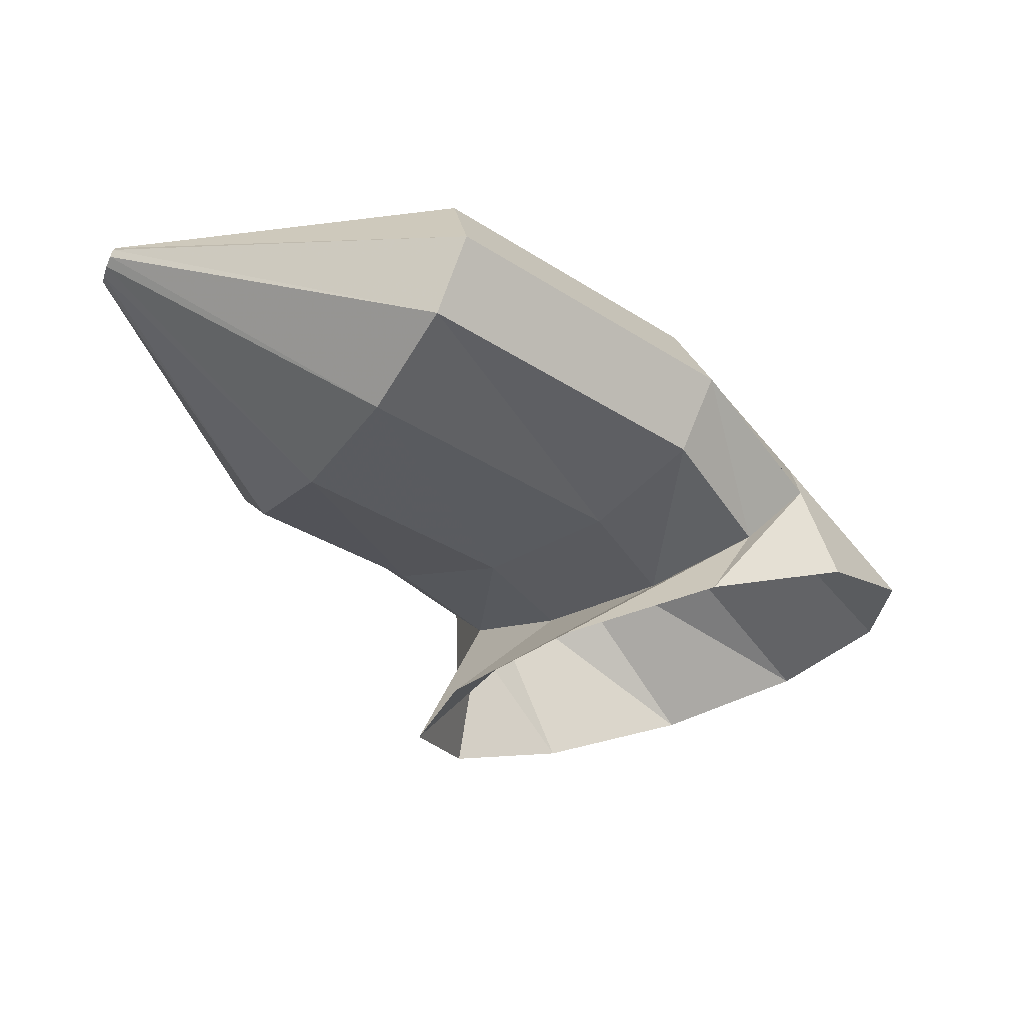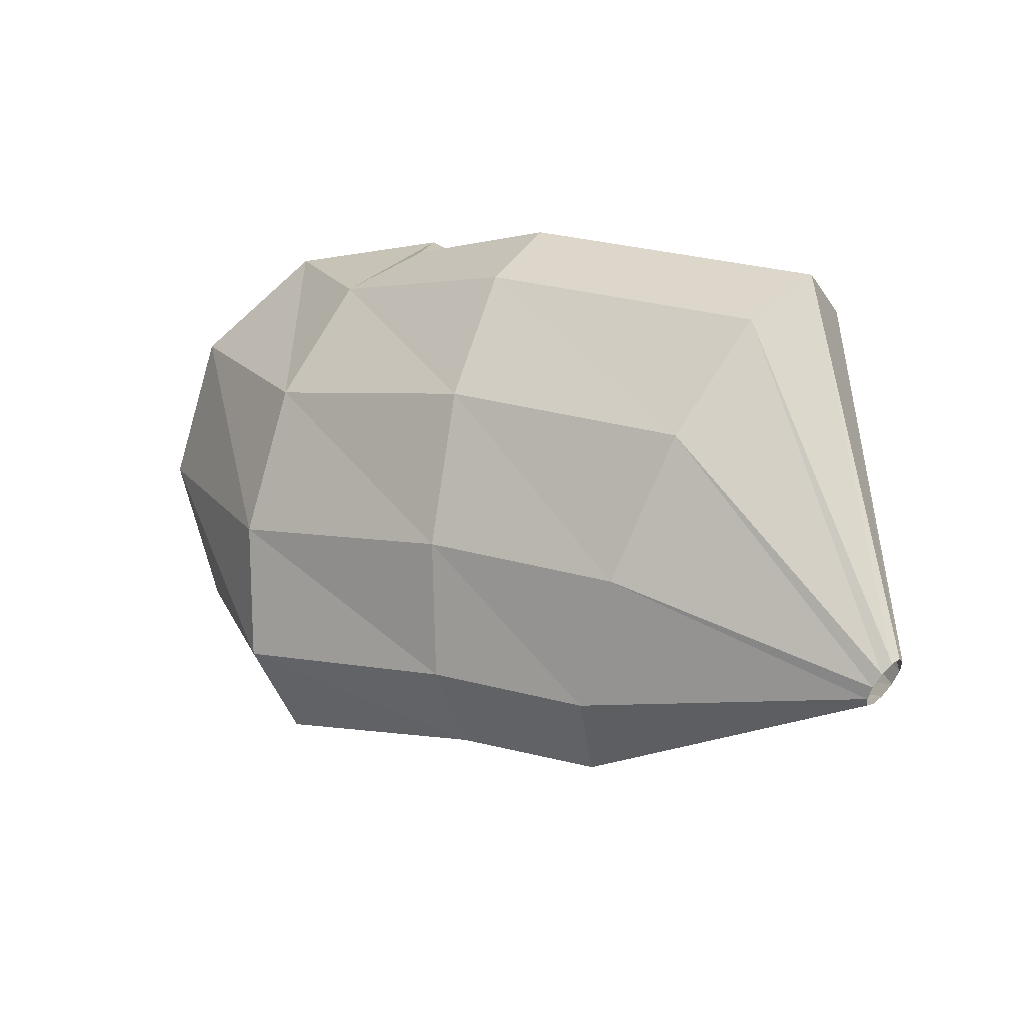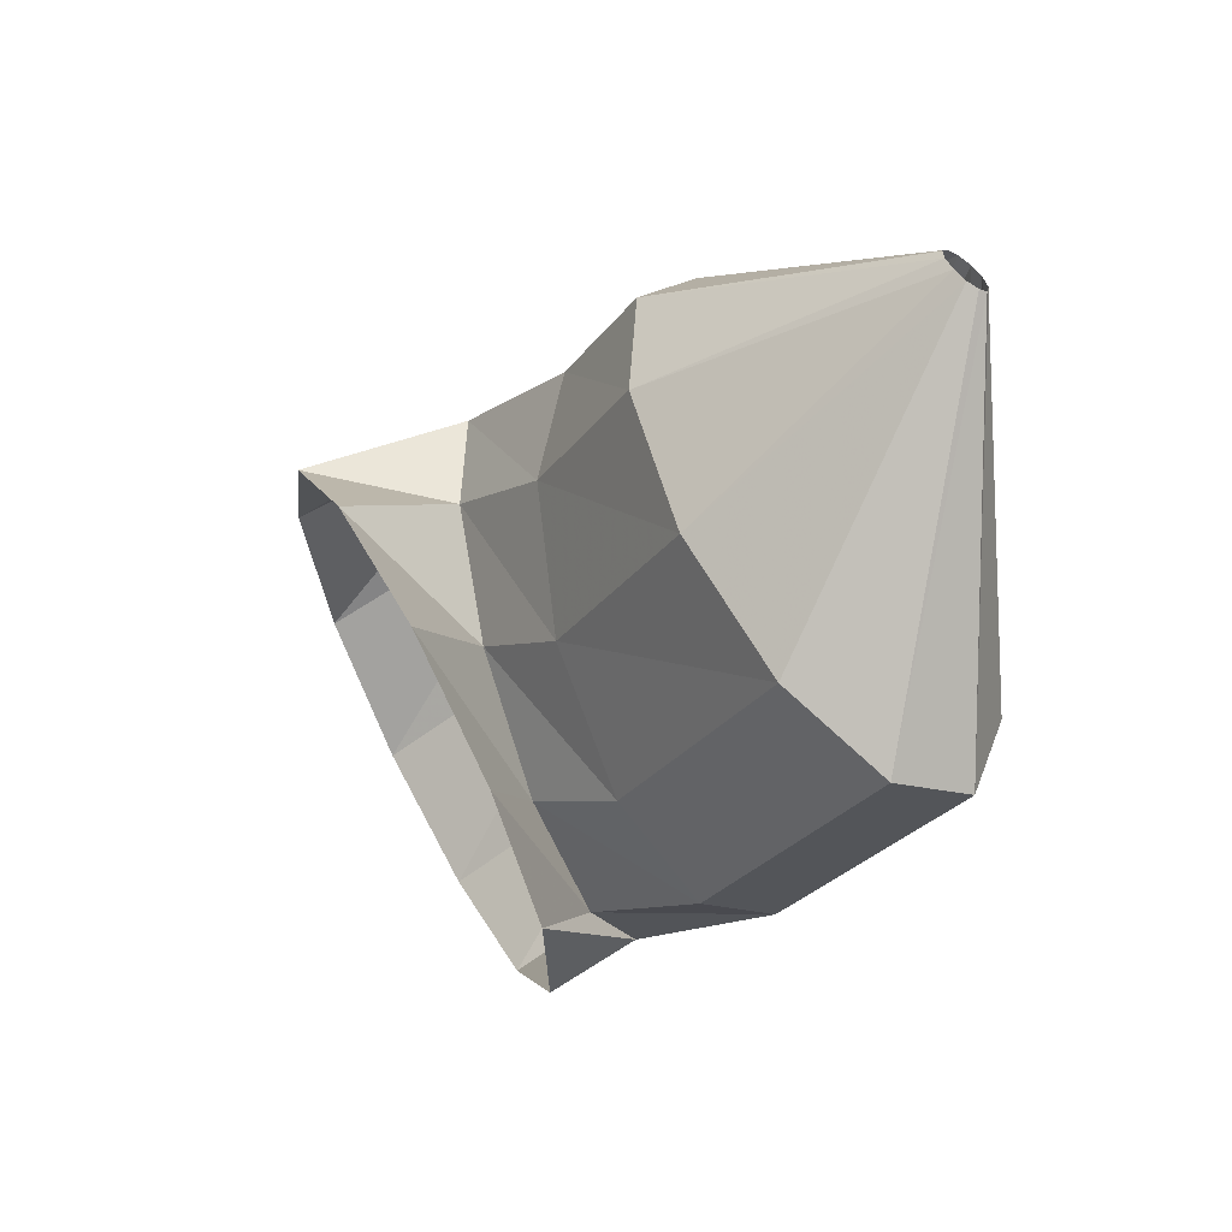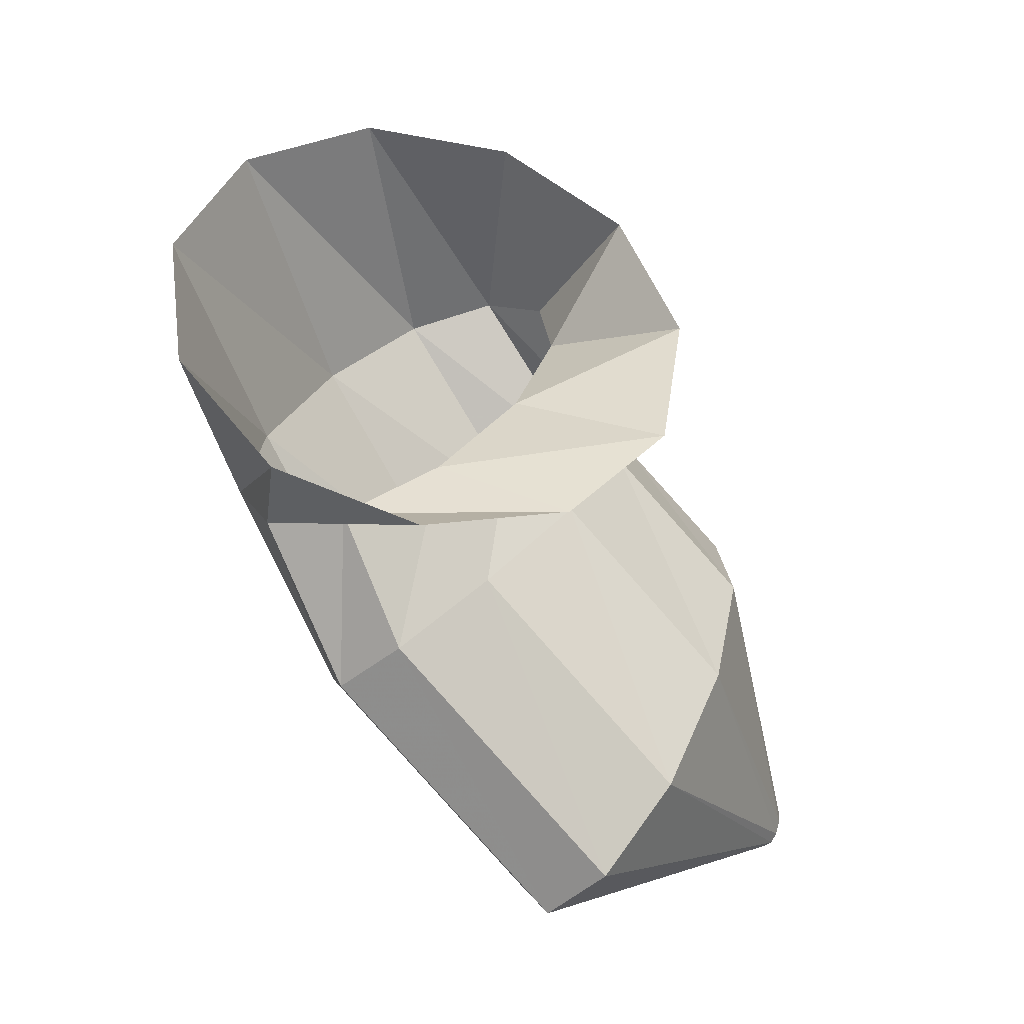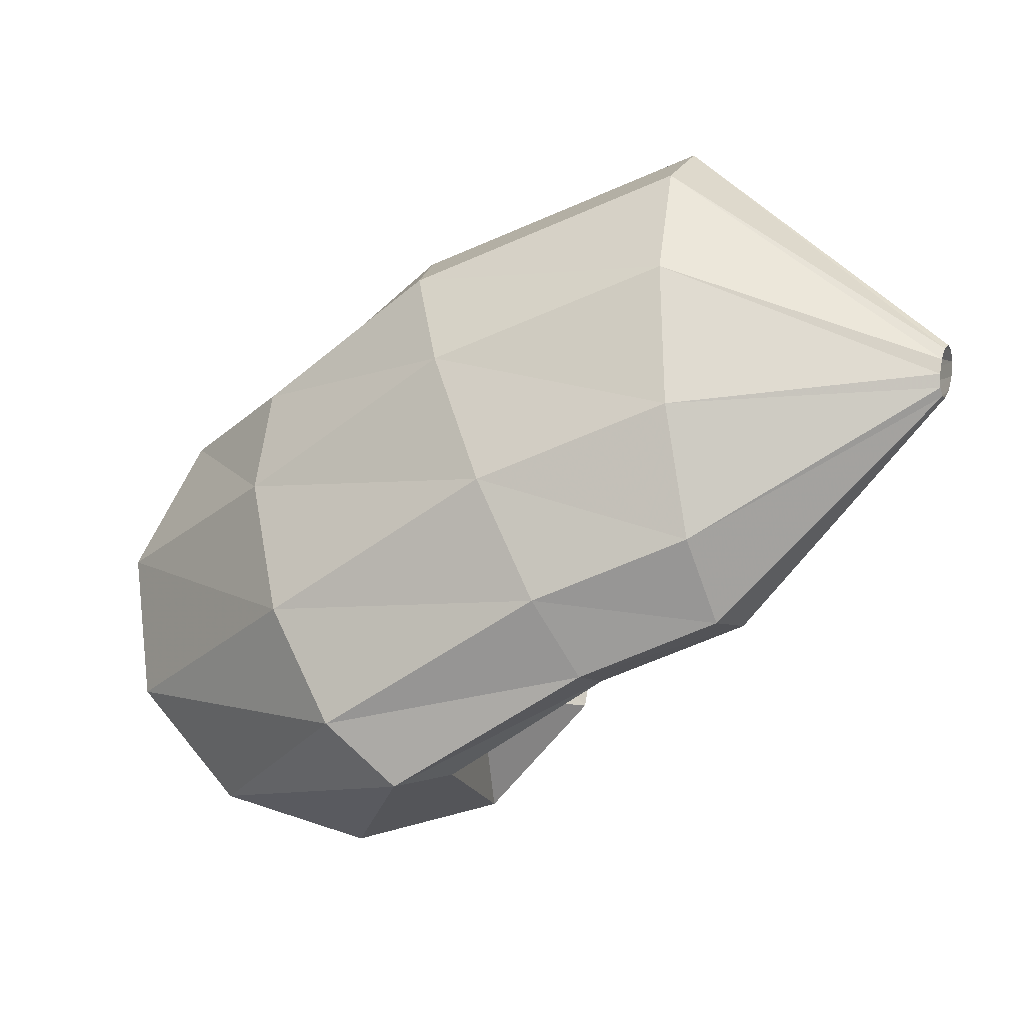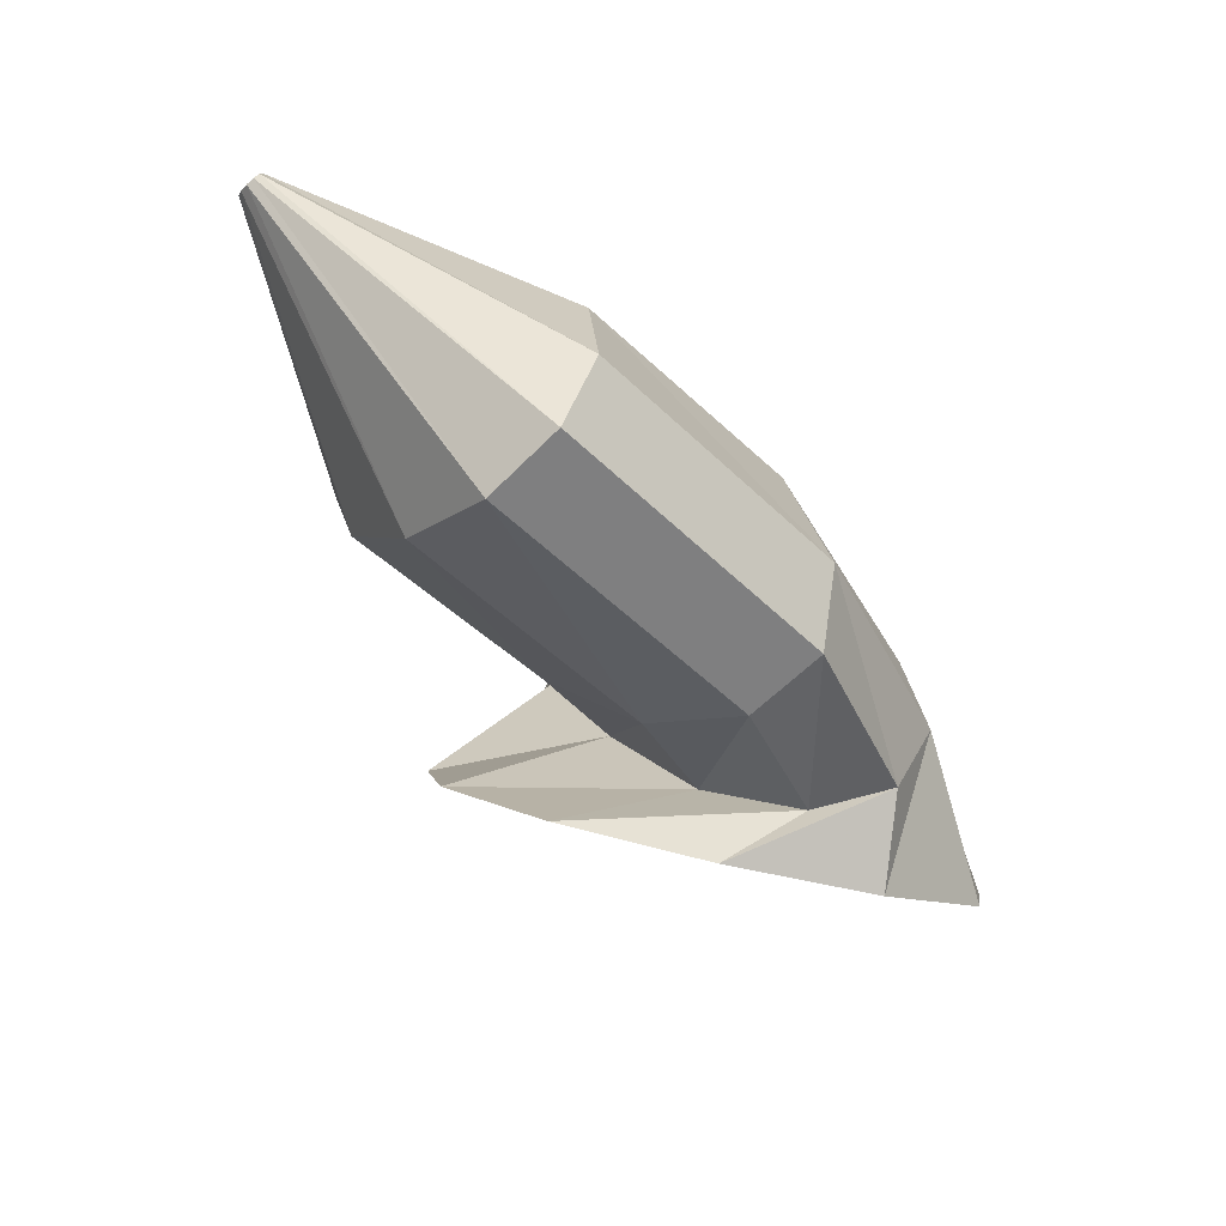
<metadata>
{"format":"obj","ext":"obj","renderer":"f3d","projection":"perspective","resolution":1024,"background":"white","views":[{"elev":4.0,"azim":-20.4,"up":"+Z"},{"elev":71.7,"azim":-145.2,"up":"+Z"},{"elev":-38.2,"azim":-91.7,"up":"+Y"},{"elev":-65.6,"azim":157.6,"up":"+Y"},{"elev":43.3,"azim":-171.3,"up":"+Z"},{"elev":-61.8,"azim":-21.9,"up":"+Y"}]}
</metadata>
<code>
g tube1
v 147.6 173.1 139.3
v 149.1 171.1 140.5
v 151.6 170.1 141.4
v 154.4 170.6 141.5
v 156.5 172.3 140.9
v 157.4 174.7 139.8
v 156.7 177 138.4
v 154.6 178.6 137.3
v 151.9 178.9 136.8
v 149.3 177.8 137
v 147.7 175.6 138
v 147.6 173.1 139.3
v 150.2 174.7 140.3
v 151.4 172.4 141.2
v 152.8 171.2 142.2
v 154 171.4 143
v 154.6 173 143.3
v 154.4 175.5 143.1
v 153.5 178 142.4
v 152.1 179.9 141.4
v 150.8 180.4 140.5
v 149.8 179.5 139.9
v 149.6 177.4 139.8
v 150.2 174.7 140.3
v 148.6 173.6 141.5
v 149.9 171.4 142.5
v 151 170.3 143.9
v 151.7 170.5 145.1
v 151.7 172.1 145.9
v 150.9 174.5 145.9
v 149.7 176.9 145.2
v 148.4 178.6 144
v 147.5 179.1 142.6
v 147.2 178.2 141.6
v 147.6 176.1 141.2
v 148.6 173.6 141.5
v 144.7 172.7 143.3
v 145.3 170.4 144.7
v 146 169.2 146.3
v 146.6 169.4 147.6
v 146.9 171 148.2
v 146.8 173.5 147.9
v 146.4 176 146.7
v 145.8 177.8 145.2
v 145.1 178.4 143.7
v 144.6 177.4 142.7
v 144.5 175.3 142.5
v 144.7 172.7 143.3
v 141.4 174.9 147
v 141.4 174.7 147.2
v 141.4 174.5 147.4
v 141.5 174.6 147.5
v 141.6 174.7 147.6
v 141.6 175 147.5
v 141.6 175.2 147.4
v 141.6 175.4 147.2
v 141.5 175.4 147
v 141.5 175.3 146.9
v 141.4 175.1 146.9
v 141.4 174.9 147
f 1 2 14
f 14 13 1
f 2 3 15
f 15 14 2
f 3 4 16
f 16 15 3
f 4 5 17
f 17 16 4
f 5 6 18
f 18 17 5
f 6 7 19
f 19 18 6
f 7 8 20
f 20 19 7
f 8 9 21
f 21 20 8
f 9 10 22
f 22 21 9
f 10 11 23
f 23 22 10
f 11 12 24
f 24 23 11
f 13 14 26
f 26 25 13
f 14 15 27
f 27 26 14
f 15 16 28
f 28 27 15
f 16 17 29
f 29 28 16
f 17 18 30
f 30 29 17
f 18 19 31
f 31 30 18
f 19 20 32
f 32 31 19
f 20 21 33
f 33 32 20
f 21 22 34
f 34 33 21
f 22 23 35
f 35 34 22
f 23 24 36
f 36 35 23
f 25 26 38
f 38 37 25
f 26 27 39
f 39 38 26
f 27 28 40
f 40 39 27
f 28 29 41
f 41 40 28
f 29 30 42
f 42 41 29
f 30 31 43
f 43 42 30
f 31 32 44
f 44 43 31
f 32 33 45
f 45 44 32
f 33 34 46
f 46 45 33
f 34 35 47
f 47 46 34
f 35 36 48
f 48 47 35
f 37 38 50
f 50 49 37
f 38 39 51
f 51 50 38
f 39 40 52
f 52 51 39
f 40 41 53
f 53 52 40
f 41 42 54
f 54 53 41
f 42 43 55
f 55 54 42
f 43 44 56
f 56 55 43
f 44 45 57
f 57 56 44
f 45 46 58
f 58 57 45
f 46 47 59
f 59 58 46
f 47 48 60
f 60 59 47
g

</code>
